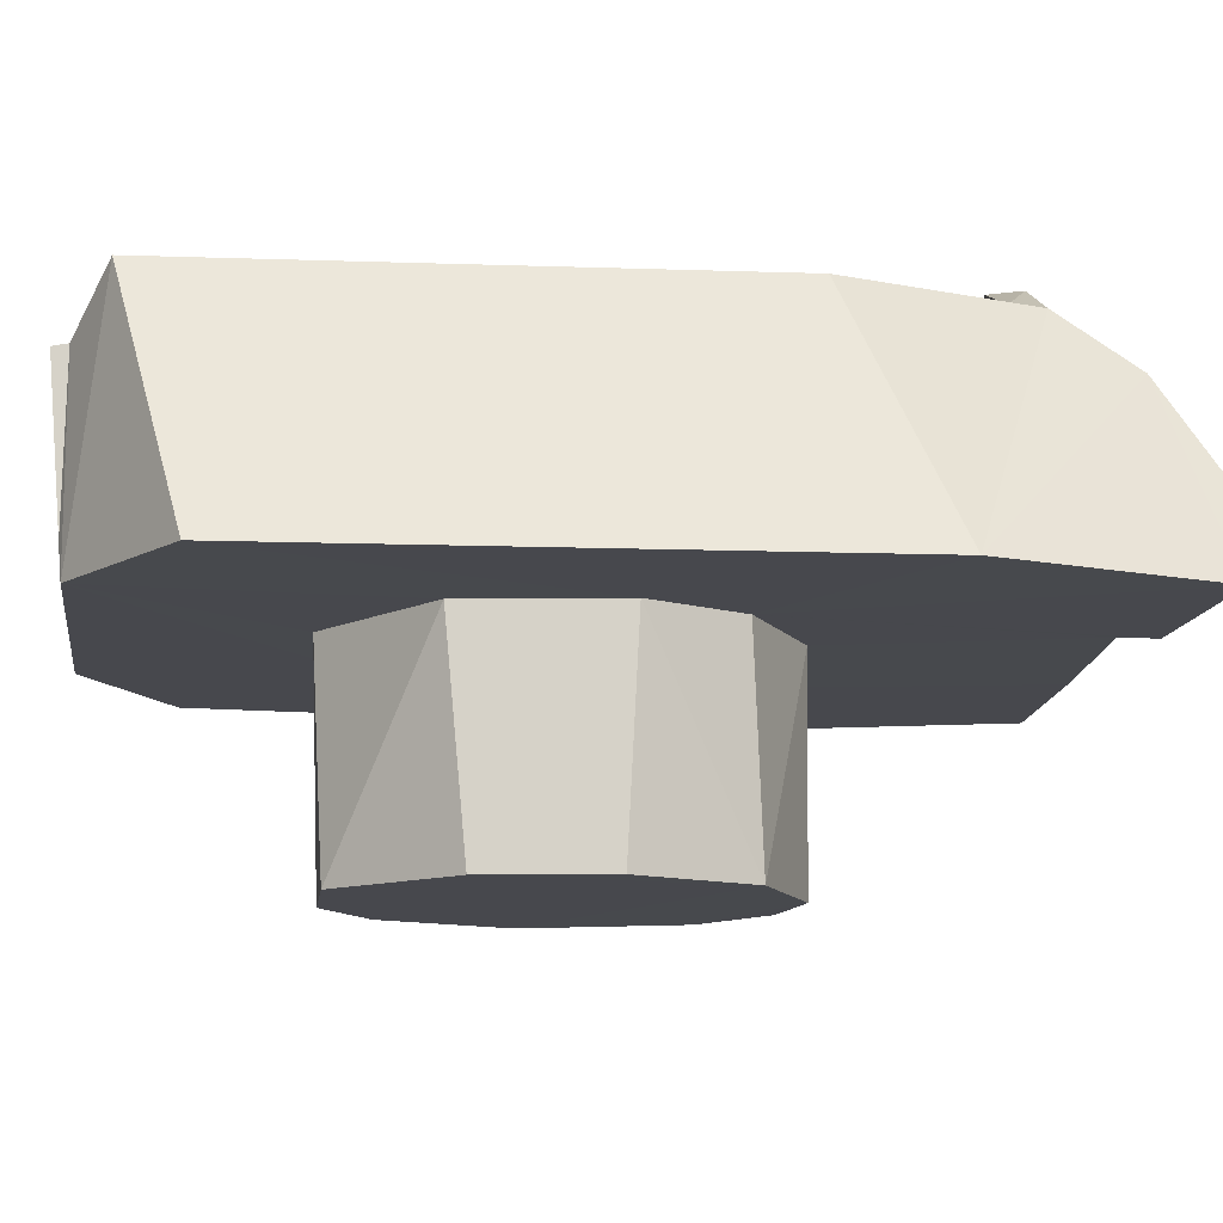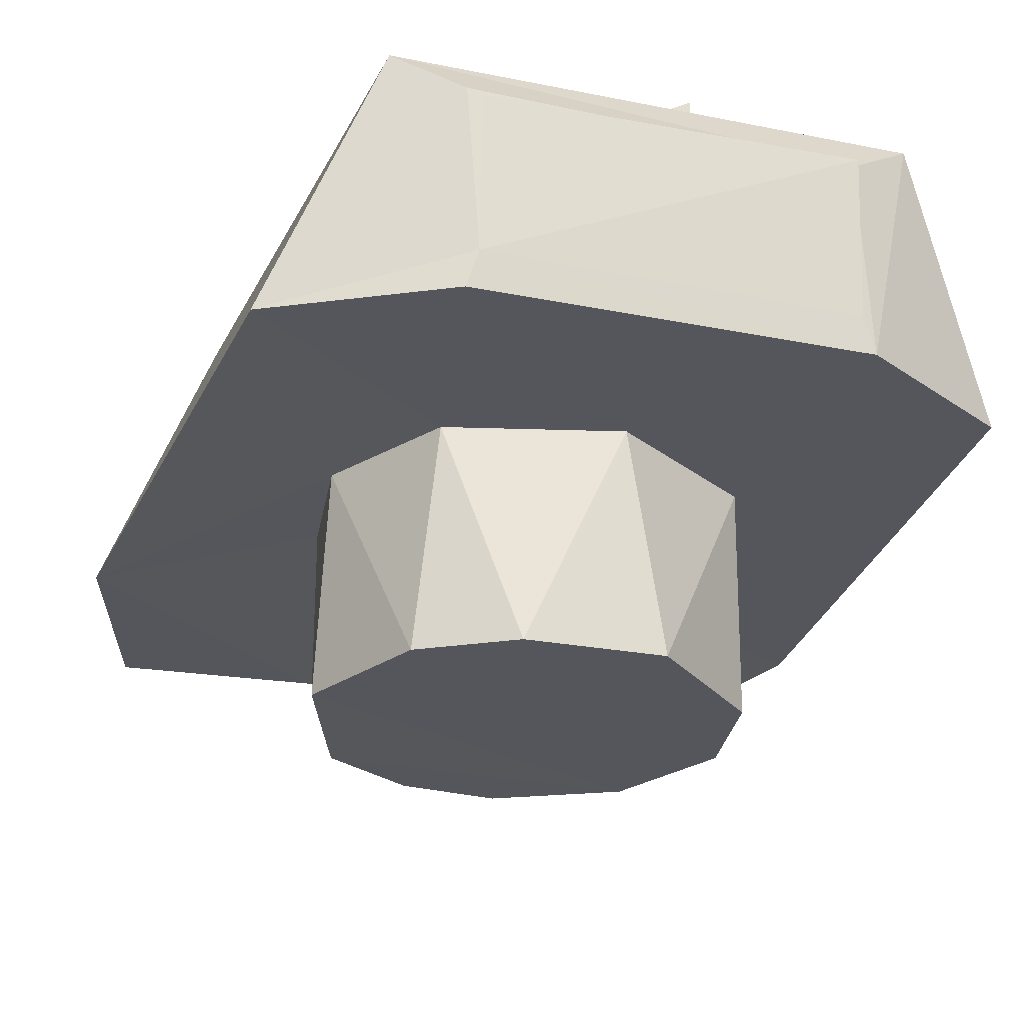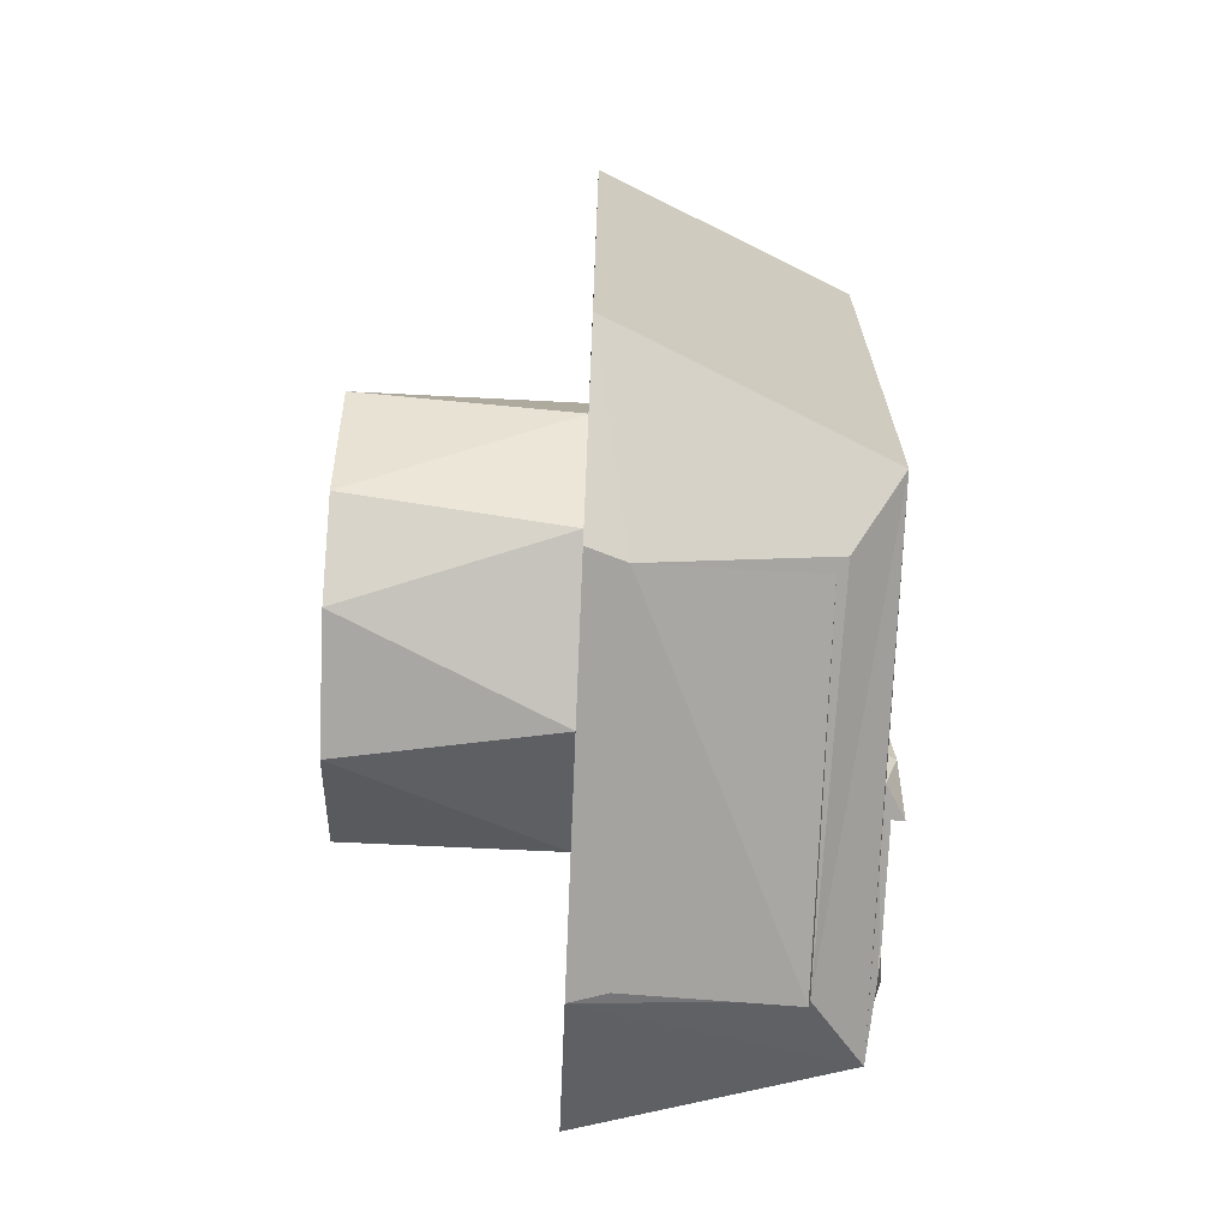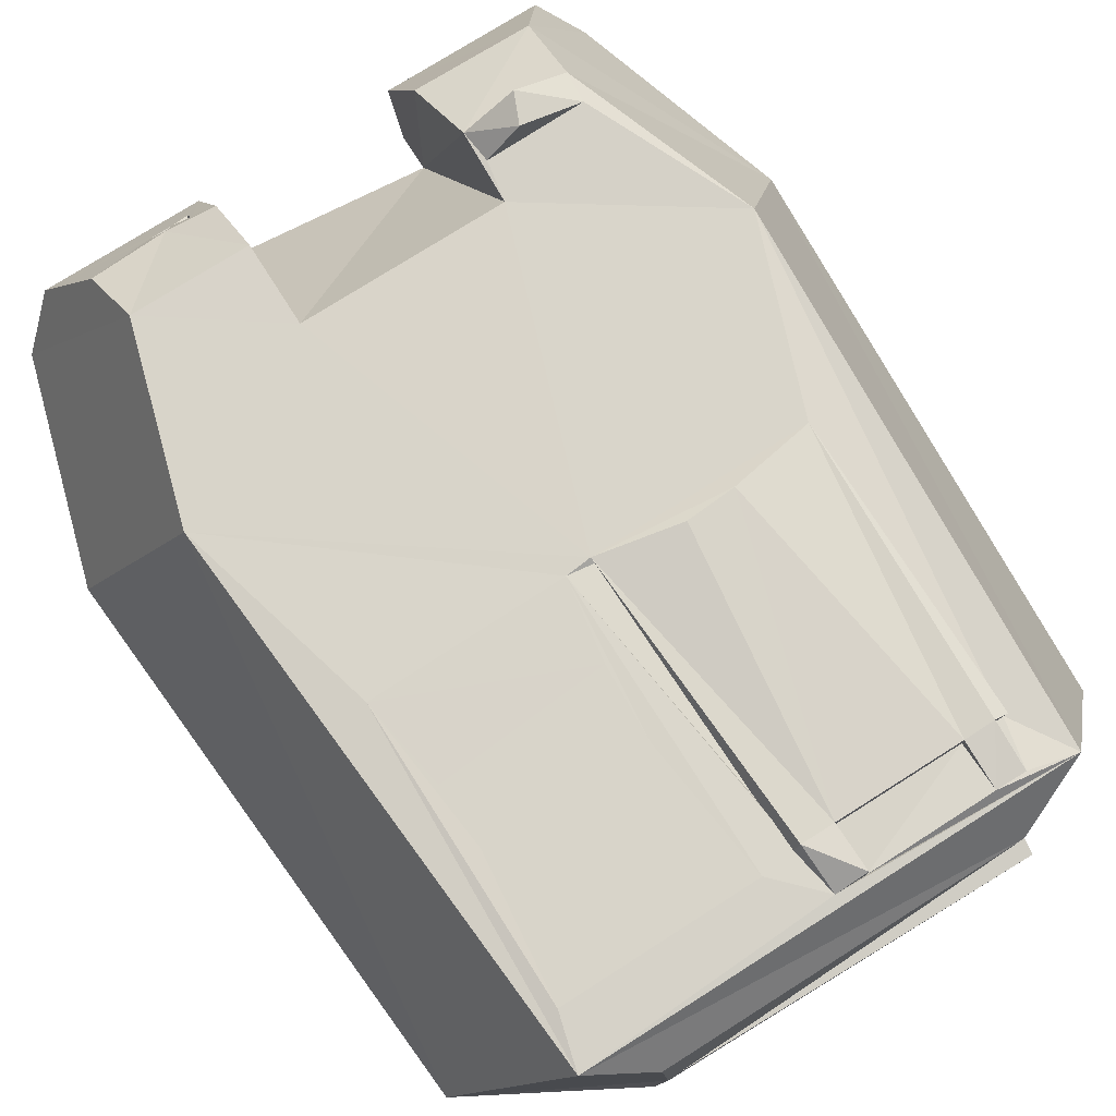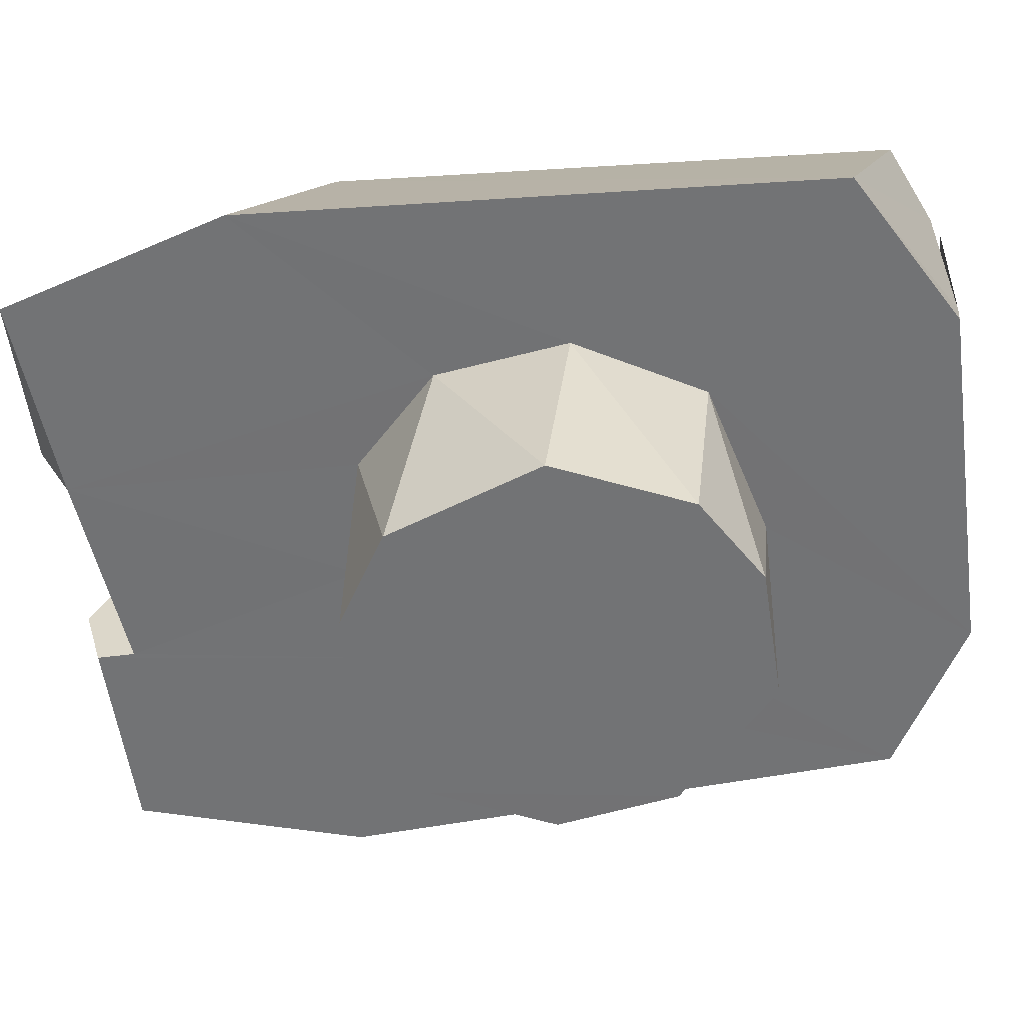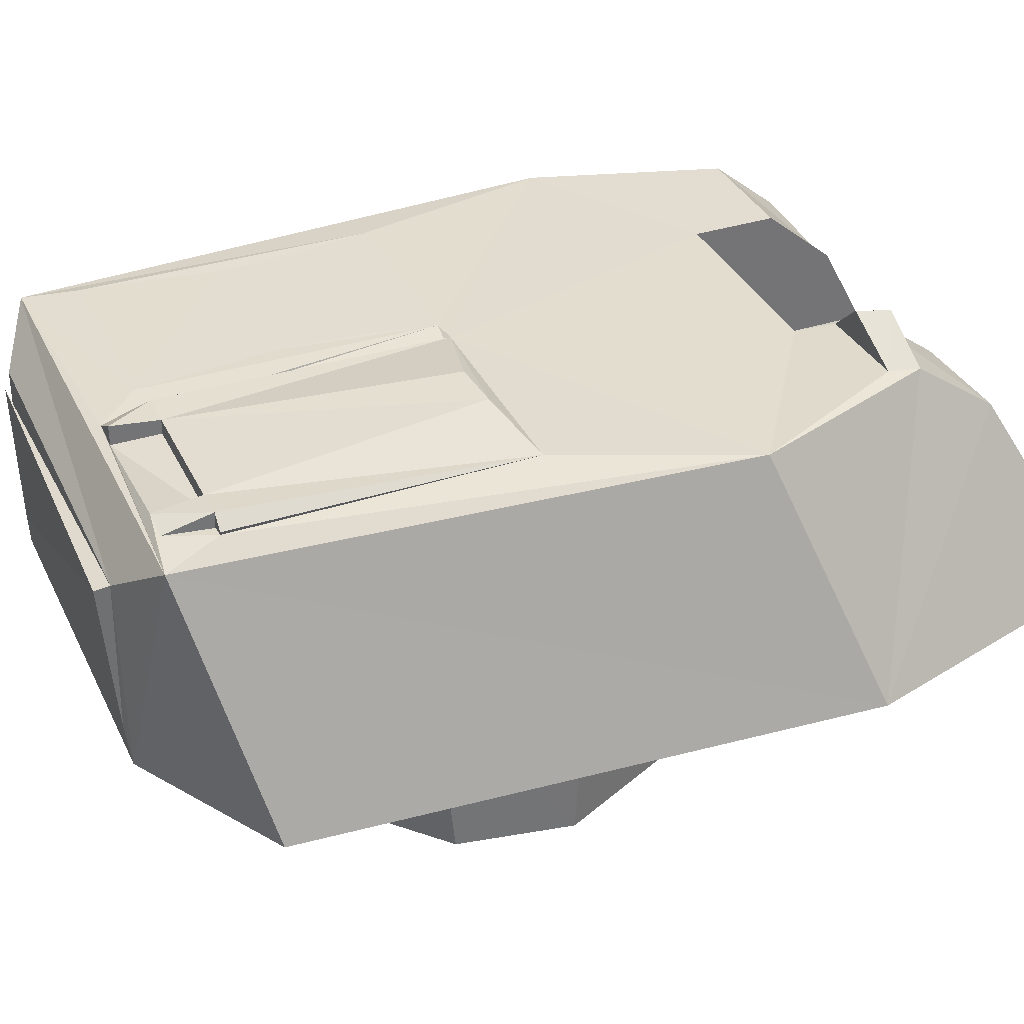
<metadata>
{"format":"obj","ext":"obj","renderer":"f3d","projection":"perspective","resolution":1024,"background":"white","views":[{"elev":-11.9,"azim":-98.3,"up":"+Y"},{"elev":-26.3,"azim":162.3,"up":"+Y"},{"elev":-73.7,"azim":87.6,"up":"+Z"},{"elev":75.6,"azim":147.6,"up":"+Y"},{"elev":-55.7,"azim":97.5,"up":"+Y"},{"elev":35.1,"azim":-113.0,"up":"+Y"}]}
</metadata>
<code>
o Anubis_Turret
v -2.559 0.2159 -2.321
v -1.499 0.2159 0.265
v -2.822 0.2159 1.891
v -1.842 1.991 -2.747
v -1.409 0.2159 -2.978
v -1.569 1.987 -2.31
v -2.107 1.988 1.248
v -1.569 1.987 -0.1834
v -1.595 2.026 -2.316
v -1.595 2.032 -0.1363
v 2.255 0.2162 3.562
v 0.7393 0.2119 3.441
v 2.766 0.2161 1.891
v 2.048 1.987 1.355
v -1.486 2.106 -2.313
v -1.261 2.094 -2.314
v -1.098 -1.359 1.046
v -1.513 -1.359 0.1793
v -1.36 -1.36 -0.6972
v -0.5224 -1.359 -1.462
v 0.4543 -1.359 -1.442
v 1.093 -1.359 -1.056
v 1.522 -1.358 -0.1066
v 1.108 -1.359 1.012
v 0.4543 -1.359 1.411
v -0.2458 -1.359 1.476
v -1.487 2.024 -2.667
v 2.496 0.2183 -2.312
v 1.769 1.995 -2.743
v -1.487 1.987 -2.315
v -1.569 1.988 -2.31
v -1.569 1.988 -0.1834
v -1.572 2.029 2.437
v -1.088 2.244 2.437
v -1.137 0.2163 0.9757
v -2.317 0.2141 3.554
v 1.319 1.679 -2.977
v 1.318 0.2159 -2.978
v -1.597 2.009 2.674
v -0.7873 1.986 2.141
v 1.663 2.023 -2.35
v 0.2119 2.025 -2.344
v 1.542 2.019 -1.299
v -0.7873 0.2168 3.564
v -1.658 1.618 3.245
v -0.7873 0.7353 3.712
v 1.656 2.024 -0.1714
v -0.8387 2.003 2.436
v -0.8108 2.006 2.677
v -1.186 2.249 2.661
v -0.7873 1.55 3.282
v -1.999 0.7353 3.712
v -0.7873 0.2171 3.287
v 1.554 2.021 -0.8374
v 1.621 1.988 2.761
v 1.2 1.26 3.435
v 1.955 0.7353 3.712
v 1.68 1.55 3.282
v 0.7393 0.7353 3.712
v 1.481 0.2159 -0.2954
v 0.9573 0.2153 -1.21
v 0.7393 1.985 2.138
v 1.03 1.235 3.449
v 0.2078 2.02 -0.1532
v 1.343 0.2174 0.6845
v 1.236 0.4785 -3.003
v 1.103 1.439 3.354
v 1.228 1.607 -3.034
v 1.097 1.193 3.096
v 1.138 1.375 3.095
v 0.3328 2.02 -1.299
v -1.333 1.627 -2.981
v 0.7393 1.988 2.761
v 0.9051 1.183 3.476
v -0.09904 2.006 -2.666
v 0.7393 1.55 3.282
v 0.894 1.375 3.375
v -1.322 1.607 -3.09
v -1.322 0.4748 -3
v -1.262 1.987 -2.315
v -0.3242 1.988 -2.668
v -1.261 2.046 -2.666
v -0.3242 1.988 -2.383
v -0.3242 1.988 -2.315
v -0.3245 2.095 -2.313
v -0.3242 2.135 -2.668
v -0.02423 1.988 -2.315
v 0.9047 1.192 3.096
v 0.949 1.374 3.094
v -0.06398 1.987 -2.31
v -0.07717 2.103 -2.313
v 0.01666 2.024 -0.1354
v -0.2489 0.2157 -1.527
v -0.2652 0.2173 1.488
v -0.5913 2.127 -0.2792
v -0.9622 2.118 -0.2525
v 0.3029 2.021 -0.7469
v -0.06398 1.987 -0.1834
v -0.06398 1.988 -0.1834
v -0.2173 1.988 -0.168
v 0.6762 0.2171 1.331
v -1.313 0.2156 -0.8379
f 1 2 3
f 4 7 6
f 3 4 1
f 10 6 7
f 3 7 4
f 11 12 13
f 9 10 15
f 16 15 10
f 17 19 20
f 17 20 21
f 17 21 22
f 17 22 23
f 17 23 24
f 25 26 24
f 4 6 27
f 19 17 18
f 17 24 26
f 14 13 28
f 6 30 27
f 8 31 6
f 6 10 8
f 8 32 31
f 31 32 9
f 10 9 32
f 3 35 36
f 34 33 50
f 29 28 37
f 50 33 39
f 40 92 7
f 33 40 7
f 41 47 29
f 48 33 34
f 48 34 49
f 49 40 48
f 36 45 3
f 48 40 33
f 51 45 46
f 50 39 49
f 33 7 39
f 34 50 49
f 7 3 39
f 14 28 29
f 45 39 3
f 52 46 45
f 52 36 44
f 45 36 52
f 52 44 46
f 49 45 51
f 39 45 49
f 54 47 43
f 41 43 47
f 55 13 14
f 58 56 57
f 14 29 47
f 59 11 57
f 55 11 13
f 58 11 55
f 57 11 58
f 13 60 28
f 61 28 60
f 56 63 57
f 64 92 14
f 37 28 66
f 58 67 56
f 59 57 63
f 11 59 12
f 67 58 55
f 42 43 41
f 70 69 56
f 56 67 70
f 63 70 67
f 70 63 69
f 63 56 69
f 66 72 37
f 72 29 37
f 76 59 77
f 63 67 77
f 76 77 67
f 59 63 74
f 74 77 59
f 66 68 72
f 78 72 68
f 5 72 79
f 12 59 76
f 80 81 82
f 4 82 81
f 80 83 81
f 84 85 83
f 81 83 86
f 29 72 4
f 4 81 75
f 4 75 29
f 84 83 87
f 75 87 83
f 81 86 75
f 76 67 73
f 55 73 67
f 16 80 82
f 82 27 15
f 72 5 4
f 72 78 79
f 80 30 6
f 74 88 77
f 82 4 27
f 42 41 29
f 77 88 89
f 75 42 29
f 85 91 86
f 75 86 91
f 63 88 74
f 83 90 75
f 63 77 89
f 84 87 90
f 87 75 91
f 89 88 63
f 92 87 91
f 42 71 43
f 16 82 15
f 6 31 90
f 6 90 80
f 83 80 90
f 30 80 31
f 84 31 80
f 84 90 31
f 86 83 85
f 80 16 84
f 85 84 16
f 66 79 78
f 28 61 38
f 5 66 38
f 66 28 38
f 78 68 66
f 38 61 5
f 66 5 79
f 1 4 5
f 9 30 31
f 30 15 27
f 15 30 9
f 94 101 12
f 75 64 42
f 91 85 92
f 42 64 71
f 95 85 96
f 47 64 14
f 55 14 62
f 71 97 43
f 54 43 97
f 47 54 97
f 97 71 64
f 85 95 92
f 98 90 99
f 98 64 90
f 90 87 99
f 75 90 64
f 92 99 87
f 97 64 47
f 32 8 99
f 62 53 12
f 100 92 98
f 100 99 92
f 10 92 96
f 16 96 85
f 98 8 100
f 98 99 8
f 100 10 32
f 32 99 100
f 92 64 98
f 95 96 92
f 96 16 10
f 100 8 10
f 73 55 62
f 10 7 92
f 62 92 40
f 14 92 62
f 93 5 61
f 21 20 93
f 93 61 21
f 21 61 22
f 22 60 23
f 61 60 22
f 13 65 60
f 60 65 23
f 23 65 24
f 101 24 65
f 24 101 25
f 35 2 17
f 5 102 1
f 102 20 19
f 93 102 5
f 93 20 102
f 35 44 36
f 35 3 2
f 17 2 18
f 2 1 102
f 102 19 18
f 102 18 2
f 13 12 65
f 65 12 101
f 94 26 25
f 101 94 25
f 53 44 35
f 94 53 35
f 35 17 94
f 17 26 94
f 12 53 94
f 62 40 53
f 40 49 53
f 49 51 53
f 51 46 53
f 46 44 53
f 76 73 12
f 73 62 12

</code>
